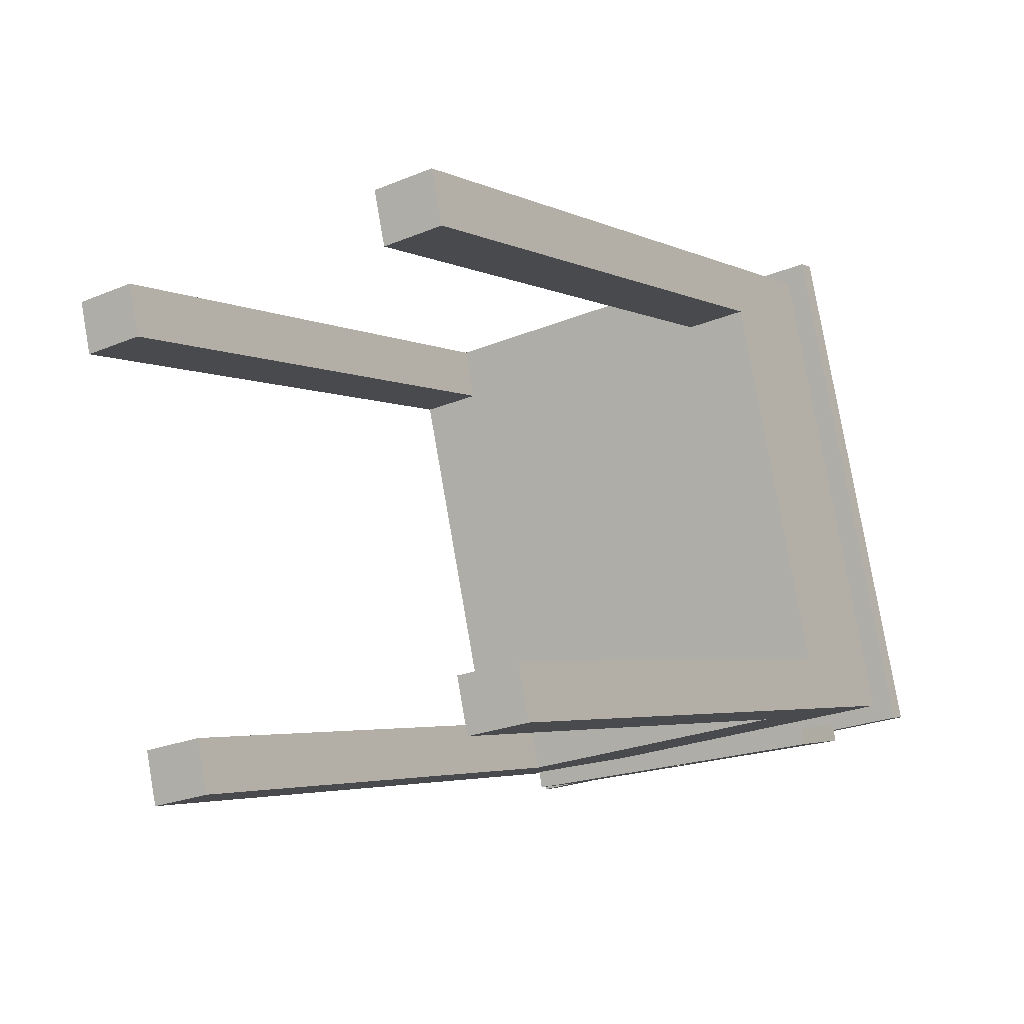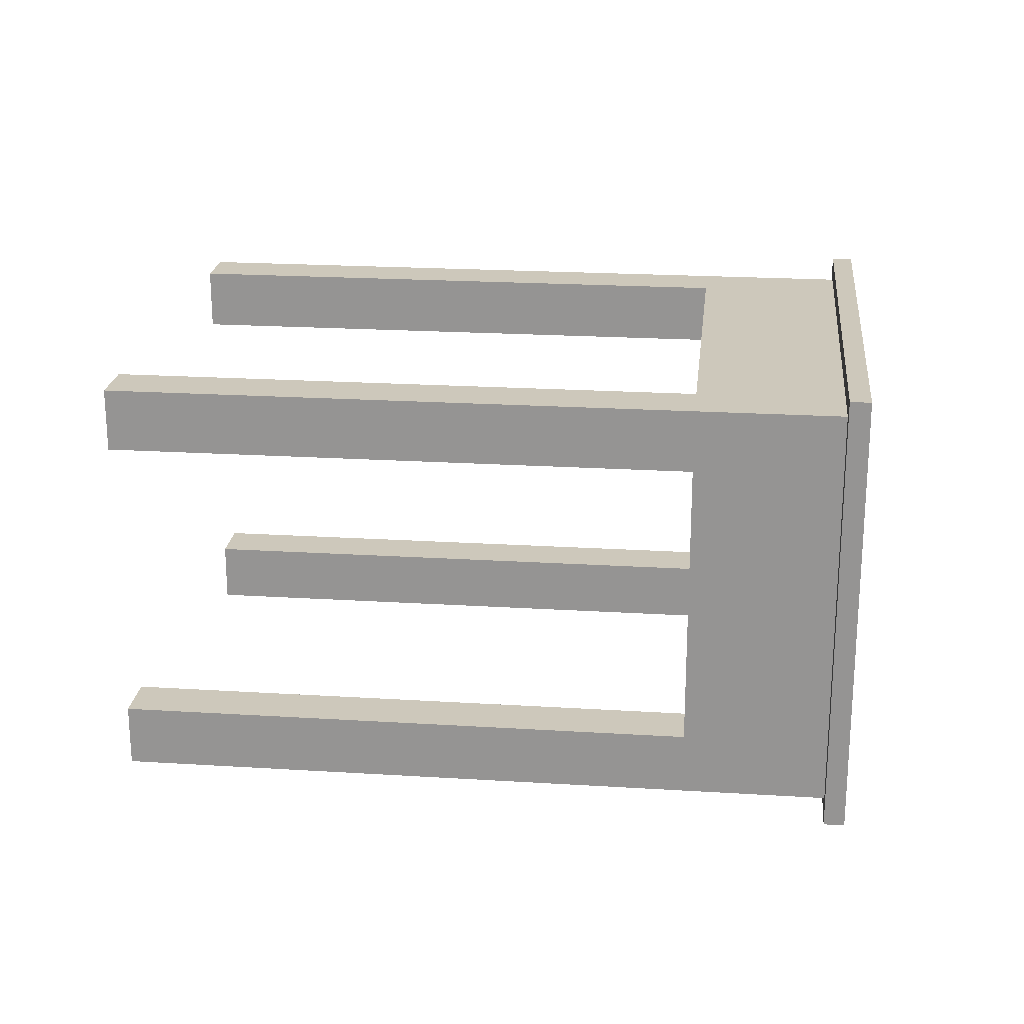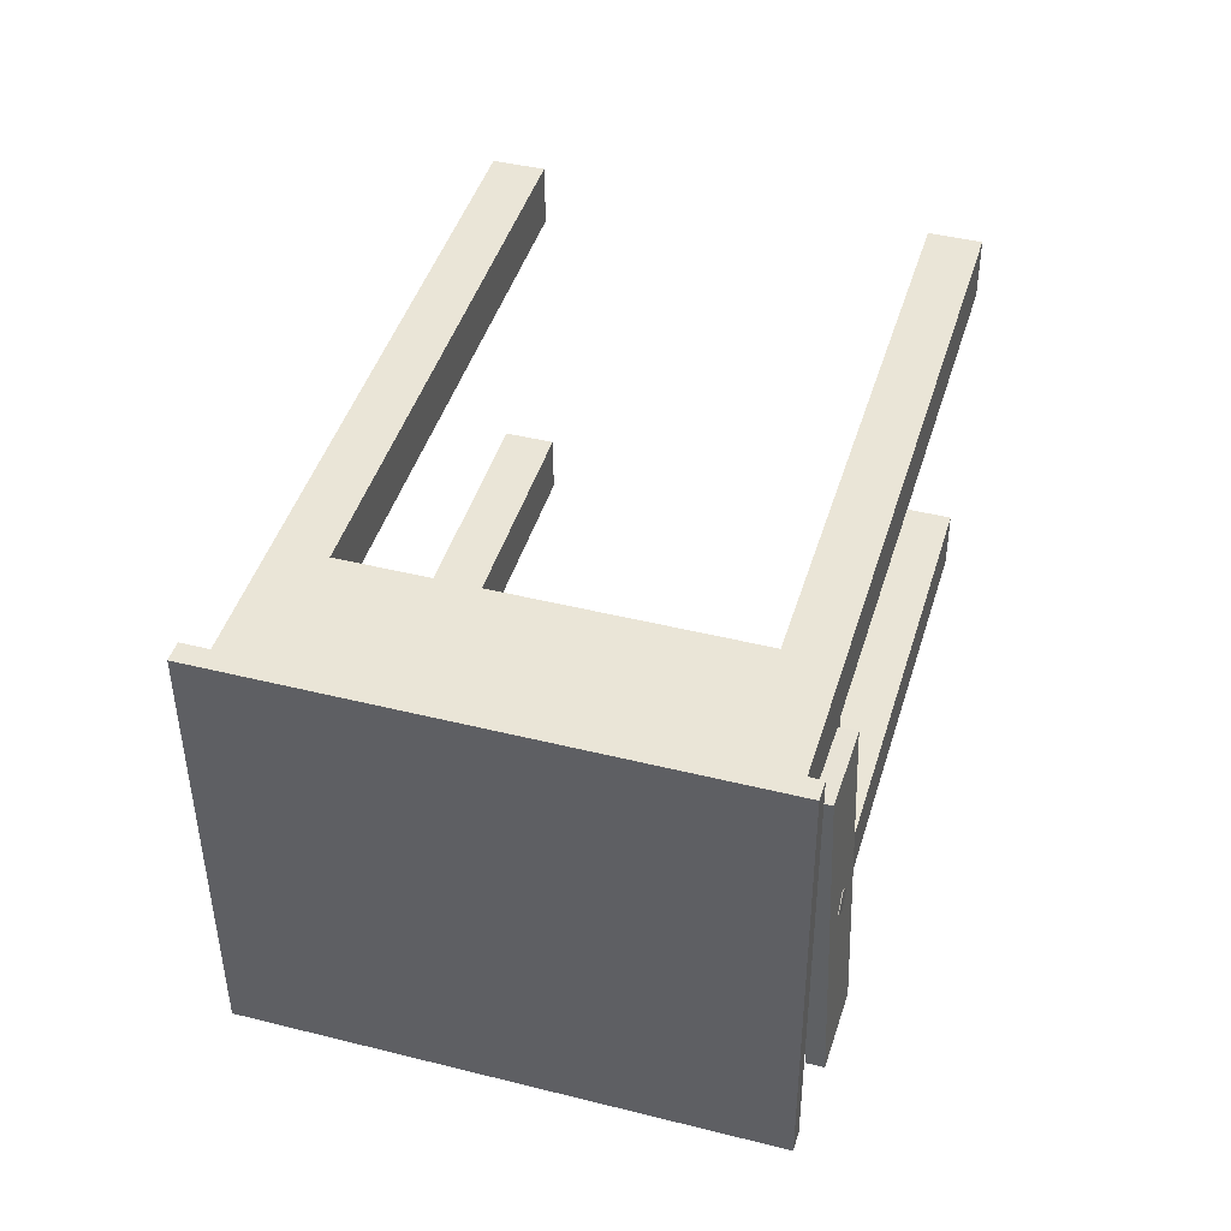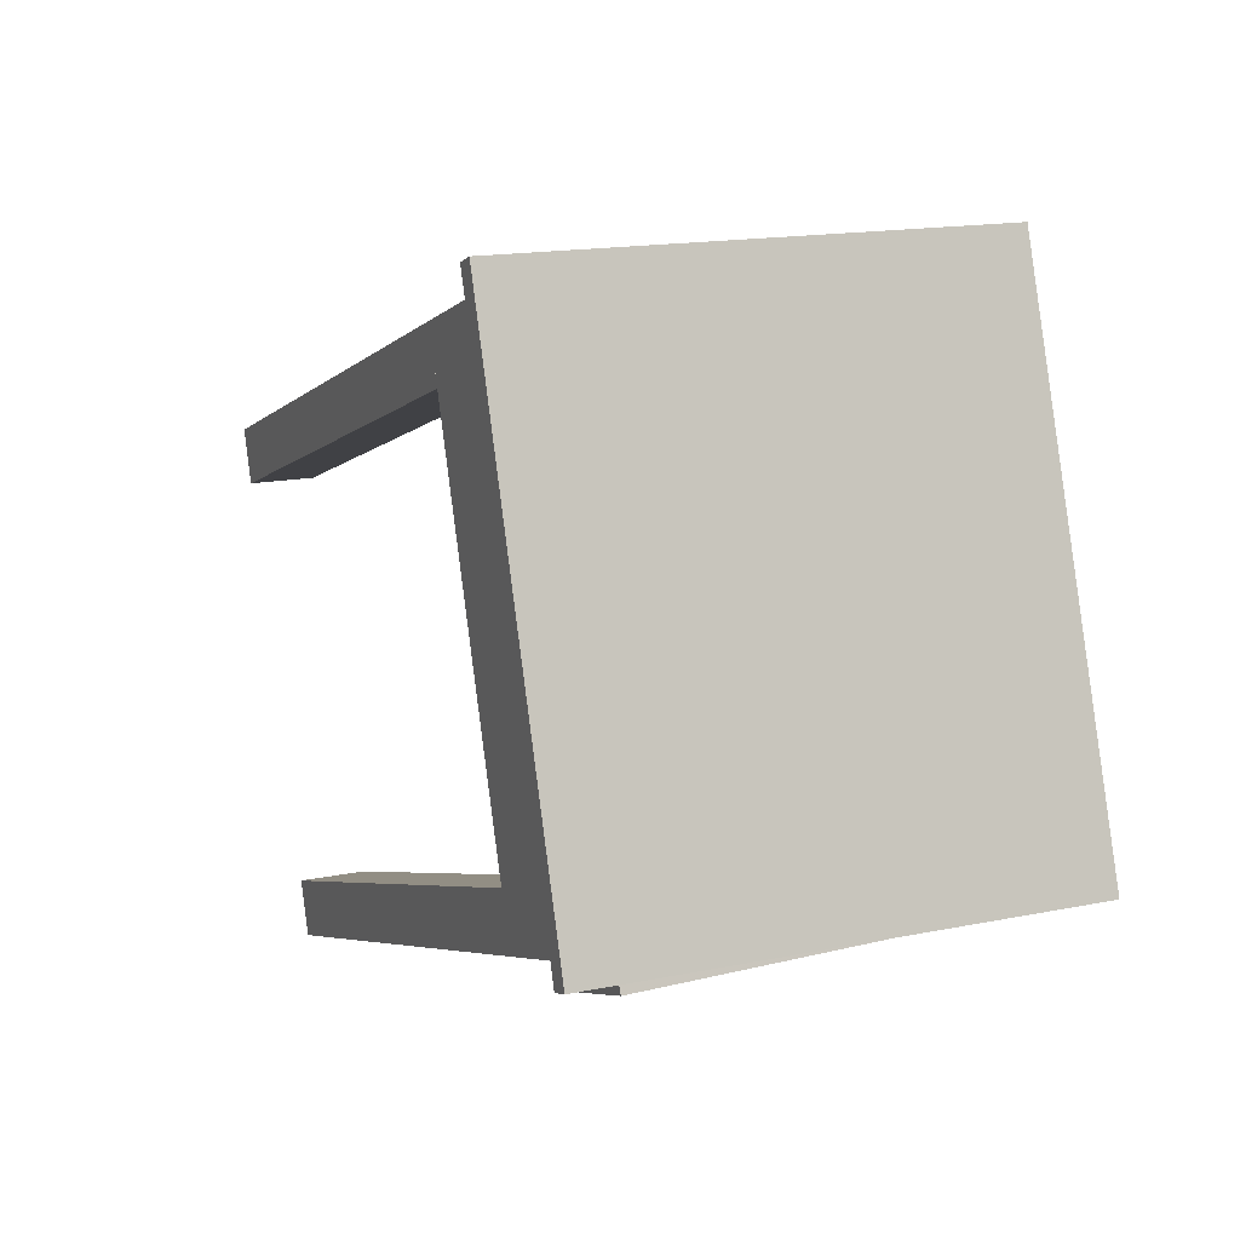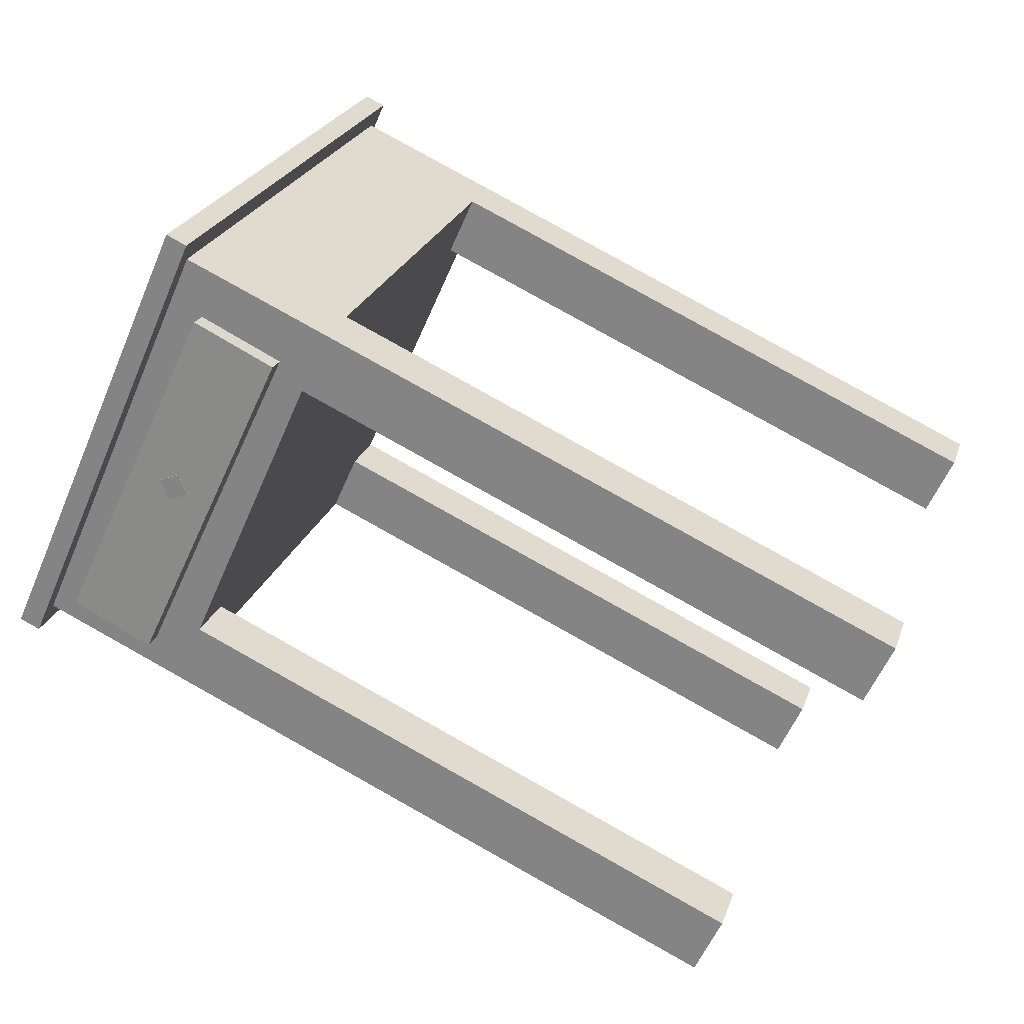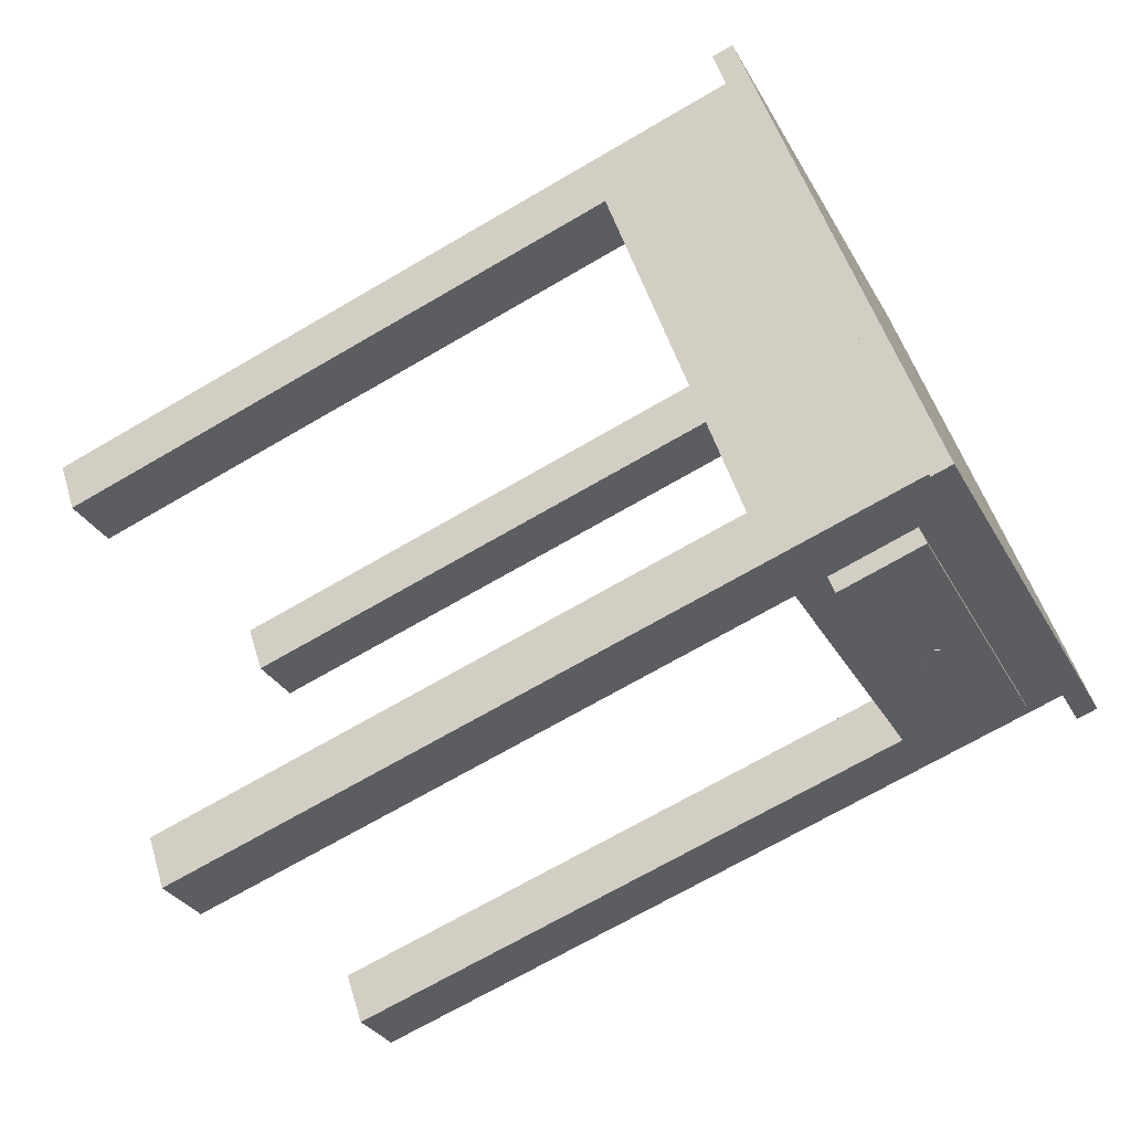
<metadata>
{"format":"obj","ext":"obj","renderer":"f3d","projection":"perspective","resolution":1024,"background":"white","views":[{"elev":-25.5,"azim":123.9,"up":"+Y"},{"elev":21.4,"azim":167.8,"up":"+Z"},{"elev":44.4,"azim":-91.9,"up":"+Z"},{"elev":15.1,"azim":-112.9,"up":"+Y"},{"elev":-57.7,"azim":-23.0,"up":"+Y"},{"elev":-31.0,"azim":-155.6,"up":"+Y"}]}
</metadata>
<code>
v -0.3372 -0.09941 -0.2363
v -0.3364 -0.09642 0.2388
v -0.1588 0.4352 0.2352
v -0.1596 0.4322 -0.2399
v -0.001077 0.3792 -0.2398
v -0.0002946 0.3822 0.2353
v -0.1778 -0.1494 0.2389
v -0.1786 -0.1524 -0.2362
v -0.02009 0.3223 -0.2394
v -0.01997 0.3227 -0.1682
v -0.0009594 0.3797 -0.1686
v 0.633 0.1675 -0.2395
v 0.6331 0.1679 -0.1683
v 0.614 0.1105 -0.2392
v 0.6141 0.111 -0.1679
v -0.1785 -0.1519 -0.165
v -0.1595 -0.09497 -0.1654
v -0.1596 -0.09542 -0.2366
v 0.4555 -0.3641 -0.2359
v 0.4745 -0.3072 -0.2363
v 0.4556 -0.3637 -0.1647
v 0.4746 -0.3067 -0.1651
v -0.1588 -0.09243 0.2385
v -0.1589 -0.09288 0.1672
v -0.1779 -0.1498 0.1676
v 0.4563 -0.3611 0.2392
v 0.4562 -0.3616 0.1679
v 0.4753 -0.3042 0.2388
v 0.4752 -0.3046 0.1675
v -0.0004112 0.3818 0.1639
v -0.01943 0.3248 0.1643
v -0.01931 0.3253 0.2357
v 0.6338 0.1705 0.2356
v 0.6148 0.1135 0.2359
v 0.6337 0.17 0.1642
v 0.6147 0.1131 0.1646
v -0.3662 -0.111 -0.2599
v -0.3653 -0.1077 0.2627
v -0.1751 0.4619 0.2588
v -0.176 0.4586 -0.2638
v -0.1533 0.451 -0.2638
v -0.1525 0.4543 0.2588
v -0.3427 -0.1153 0.2627
v -0.3435 -0.1186 -0.2599
v -0.2616 -0.1442 -0.01347
v -0.2777 -0.1388 0.003427
v -0.2617 -0.144 0.02022
v -0.2457 -0.1495 0.003325
v -0.2489 -0.159 0.00339
v -0.2649 -0.1535 0.02028
v -0.2808 -0.1483 0.003492
v -0.2648 -0.1538 -0.0134
v -0.2267 -0.1747 -0.1912
v -0.2173 -0.1617 0.1885
v -0.3075 -0.1301 0.1896
v -0.3169 -0.1431 -0.1901
v -0.3102 -0.1242 -0.1909
v -0.3009 -0.1112 0.1888
v -0.2107 -0.1428 0.1876
v -0.22 -0.1557 -0.192
f 1 2 3
f 4 1 3
f 2 1 4
f 3 2 4
f 3 4 5
f 6 5 3
f 4 5 6
f 3 4 6
f 6 3 2
f 7 6 2
f 3 6 7
f 7 3 2
f 7 2 1
f 8 7 1
f 2 7 8
f 8 2 1
f 4 1 8
f 4 8 5
f 5 8 1
f 4 1 5
f 5 8 7
f 6 7 5
f 6 7 8
f 6 8 5
f 9 10 11
f 5 9 11
f 10 9 5
f 11 10 5
f 11 5 12
f 13 12 11
f 5 9 14
f 5 14 12
f 12 14 9
f 5 9 12
f 15 14 12
f 13 15 12
f 14 15 13
f 13 14 12
f 15 13 11
f 10 15 11
f 10 15 13
f 10 13 11
f 14 15 10
f 9 14 10
f 15 14 9
f 9 15 10
f 16 17 18
f 8 16 18
f 17 16 8
f 18 17 8
f 18 8 19
f 20 19 18
f 8 16 21
f 8 21 19
f 19 21 16
f 8 16 19
f 22 21 19
f 20 22 19
f 21 22 20
f 20 21 19
f 22 20 18
f 17 22 18
f 17 22 20
f 17 20 18
f 21 22 17
f 16 21 17
f 22 21 16
f 16 22 17
f 23 24 25
f 7 23 25
f 24 23 7
f 25 24 7
f 25 7 26
f 27 26 25
f 7 23 28
f 7 28 26
f 26 28 23
f 7 23 26
f 29 28 26
f 27 29 26
f 28 29 27
f 27 28 26
f 29 27 25
f 24 29 25
f 24 29 27
f 24 27 25
f 28 29 24
f 23 28 24
f 29 28 23
f 23 29 24
f 30 31 32
f 6 30 32
f 31 30 6
f 32 31 6
f 32 6 33
f 34 33 32
f 6 30 35
f 6 35 33
f 33 35 30
f 6 30 33
f 36 35 33
f 34 36 33
f 35 36 34
f 34 35 33
f 36 34 32
f 31 36 32
f 31 36 34
f 31 34 32
f 35 36 31
f 30 35 31
f 36 35 30
f 30 36 31
f 37 38 39
f 40 37 39
f 38 37 40
f 39 38 40
f 39 40 41
f 42 41 39
f 40 41 42
f 39 40 42
f 42 39 38
f 43 42 38
f 39 42 43
f 43 39 38
f 43 38 37
f 44 43 37
f 38 43 44
f 44 38 37
f 40 37 44
f 40 44 41
f 41 44 37
f 40 37 41
f 41 44 43
f 42 43 41
f 42 43 44
f 42 44 41
f 45 46 47
f 48 45 47
f 46 45 48
f 47 46 48
f 47 48 49
f 50 49 47
f 48 49 50
f 47 48 50
f 50 47 46
f 51 50 46
f 47 50 51
f 51 47 46
f 51 46 45
f 52 51 45
f 46 51 52
f 52 46 45
f 48 45 52
f 48 52 49
f 49 52 45
f 48 45 49
f 49 52 51
f 50 51 49
f 50 51 52
f 50 52 49
f 53 54 55
f 56 53 55
f 54 53 56
f 55 54 56
f 55 56 57
f 58 57 55
f 56 57 58
f 55 56 58
f 58 55 54
f 59 58 54
f 55 58 59
f 59 55 54
f 59 54 53
f 60 59 53
f 54 59 60
f 60 54 53
f 56 53 60
f 56 60 57
f 57 60 53
f 56 53 57
f 57 60 59
f 58 59 57
f 58 59 60
f 58 60 57

</code>
